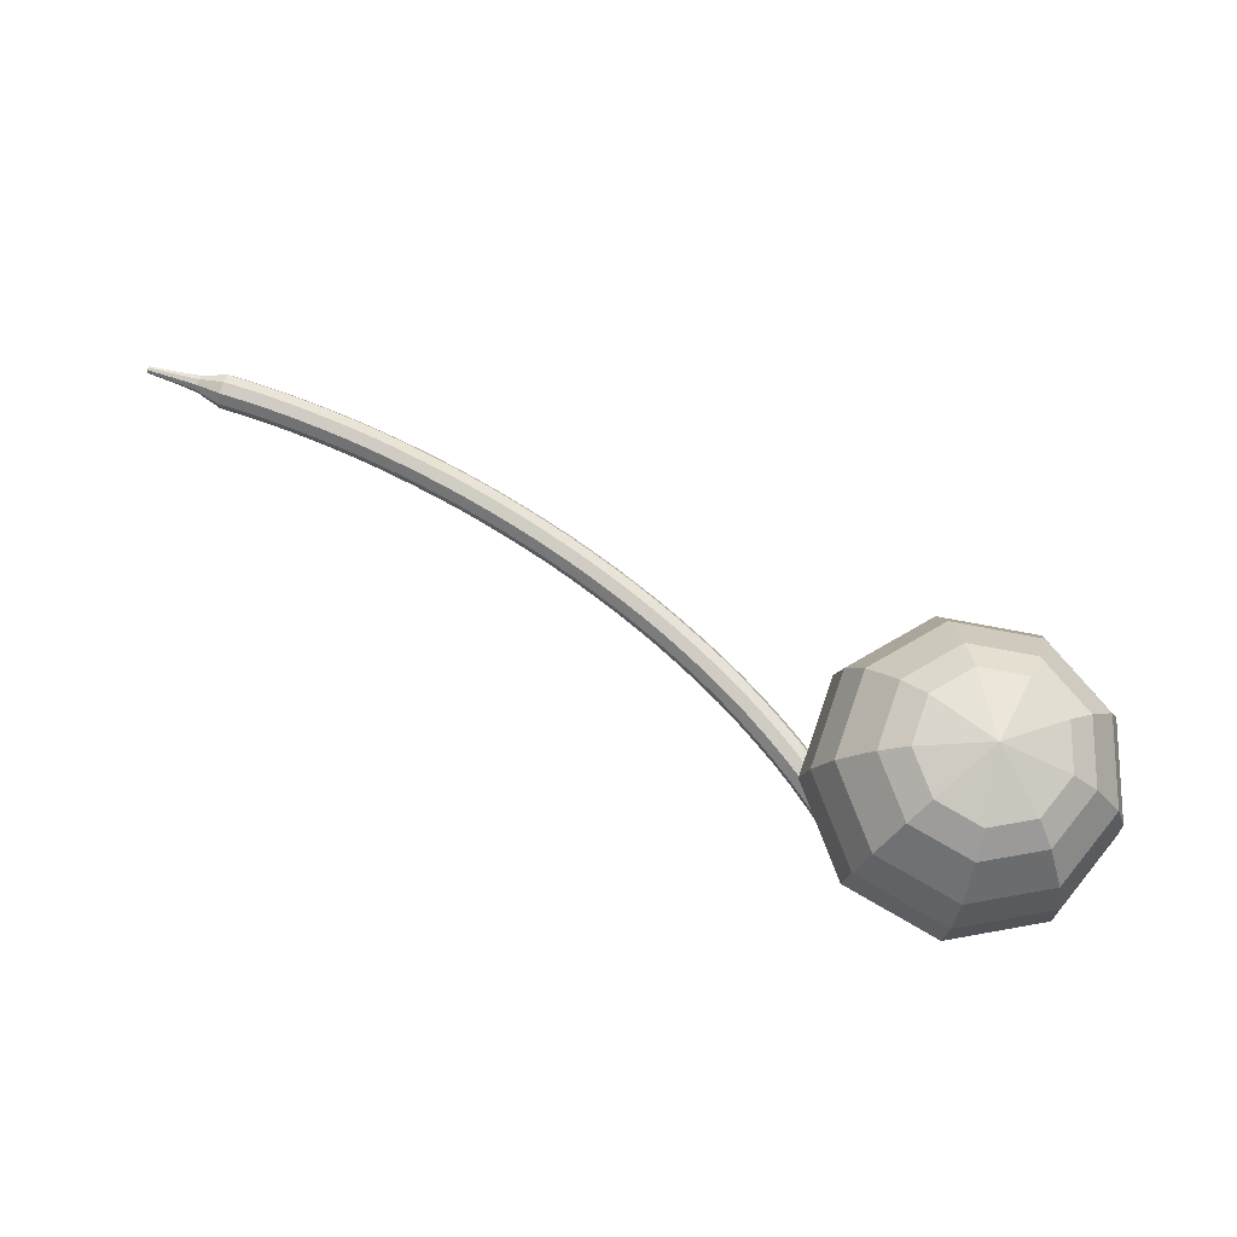
<metadata>
{"format":"obj","ext":"obj","renderer":"f3d","projection":"perspective","resolution":1024,"background":"white","views":[{"elev":-7.2,"azim":65.2,"up":"+Z"}]}
</metadata>
<code>
g tube1
v 157.6 142.5 143.8
v 158.4 143.4 140.7
v 159.6 146.1 139
v 160.7 149.3 139.6
v 161 151.5 142.2
v 160.6 151.6 145.5
v 159.5 149.7 148.1
v 158.3 146.6 148.7
v 157.5 143.7 147
v 157.6 142.5 143.8
v 158.9 143.4 144
v 159.5 144.1 141.7
v 160.4 146.1 140.4
v 161.2 148.4 140.9
v 161.4 150 142.8
v 161.1 150.1 145.2
v 160.3 148.7 147.1
v 159.4 146.4 147.5
v 158.9 144.3 146.3
v 158.9 143.4 144
v 161 146.5 144.1
v 161 146.5 144.1
v 161 146.5 144.1
v 161 146.5 144.1
v 161 146.5 144.1
v 161 146.5 144.1
v 161 146.5 144.1
v 161 146.5 144.1
v 161 146.5 144.1
v 161 146.5 144.1
v 132.6 157.7 139.5
v 132.5 157.4 138.9
v 132.4 156.8 138.5
v 132.2 156.2 138.6
v 132 155.8 139.2
v 131.9 155.8 139.8
v 132 156.3 140.4
v 132.2 156.9 140.5
v 132.4 157.5 140.1
v 132.6 157.7 139.5
v 131 156.6 140.9
v 130.9 156 140.5
v 131.2 155.4 140.4
v 131.9 155.1 140.4
v 132.5 155.3 140.7
v 132.8 155.8 141
v 132.6 156.4 141.3
v 132.1 156.9 141.4
v 131.5 156.9 141.2
v 131 156.6 140.9
v 130.5 155.9 142.2
v 130.5 155.3 141.8
v 130.8 154.7 141.7
v 131.4 154.5 141.7
v 132 154.6 142
v 132.3 155.1 142.4
v 132.2 155.7 142.7
v 131.7 156.1 142.7
v 131 156.2 142.5
v 130.5 155.9 142.2
v 130.1 155.1 143.5
v 130 154.6 143.1
v 130.4 154 142.9
v 131 153.7 143
v 131.6 153.9 143.3
v 131.9 154.4 143.7
v 131.8 155 144
v 131.2 155.4 144
v 130.6 155.5 143.9
v 130.1 155.1 143.5
v 129.6 154.3 144.8
v 129.6 153.8 144.4
v 129.9 153.2 144.2
v 130.6 153 144.2
v 131.2 153.1 144.6
v 131.4 153.6 145
v 131.3 154.2 145.3
v 130.7 154.6 145.3
v 130.1 154.7 145.1
v 129.6 154.3 144.8
v 129.2 153.5 146
v 129.1 153 145.6
v 129.5 152.4 145.4
v 130.1 152.2 145.4
v 130.7 152.3 145.8
v 131 152.8 146.2
v 130.8 153.4 146.5
v 130.3 153.8 146.6
v 129.6 153.8 146.4
v 129.2 153.5 146
v 128.7 152.7 147.2
v 128.6 152.1 146.7
v 129 151.6 146.5
v 129.7 151.3 146.6
v 130.2 151.5 146.9
v 130.5 151.9 147.4
v 130.3 152.5 147.7
v 129.8 152.9 147.8
v 129.1 153 147.6
v 128.7 152.7 147.2
v 128.2 151.8 148.3
v 128.1 151.2 147.9
v 128.5 150.7 147.7
v 129.2 150.5 147.7
v 129.7 150.6 148.1
v 130 151 148.5
v 129.8 151.6 148.9
v 129.2 152 149
v 128.6 152.1 148.7
v 128.2 151.8 148.3
v 127.7 150.8 149.4
v 127.6 150.3 149
v 128 149.8 148.7
v 128.7 149.6 148.8
v 129.2 149.7 149.2
v 129.5 150.1 149.7
v 129.3 150.7 150
v 128.7 151.1 150.1
v 128.1 151.1 149.9
v 127.7 150.8 149.4
v 127.1 149.9 150.5
v 127.1 149.4 150
v 127.5 148.9 149.8
v 128.2 148.6 149.9
v 128.7 148.8 150.3
v 129 149.2 150.8
v 128.7 149.7 151.1
v 128.2 150.1 151.2
v 127.6 150.2 151
v 127.1 149.9 150.5
v 126.6 148.9 151.5
v 126.6 148.4 151.1
v 127 147.9 150.8
v 127.7 147.7 150.9
v 128.2 147.8 151.3
v 128.4 148.2 151.8
v 128.2 148.7 152.2
v 127.7 149.1 152.3
v 127 149.2 152
v 126.6 148.9 151.5
v 126.1 147.9 152.6
v 126.1 147.4 152.1
v 126.5 146.9 151.8
v 127.1 146.7 151.9
v 127.7 146.8 152.3
v 127.9 147.2 152.8
v 127.7 147.7 153.2
v 127.1 148.1 153.3
v 126.5 148.2 153
v 126.1 147.9 152.6
v 125.5 146.9 153.5
v 125.5 146.4 153.1
v 126 145.9 152.8
v 126.6 145.7 152.9
v 127.1 145.8 153.3
v 127.3 146.2 153.8
v 127.1 146.7 154.2
v 126.6 147.1 154.3
v 125.9 147.1 154
v 125.5 146.9 153.5
v 125 145.8 154.5
v 125 145.4 154
v 125.4 144.9 153.7
v 126.1 144.7 153.8
v 126.6 144.8 154.2
v 126.8 145.1 154.8
v 126.6 145.6 155.2
v 126 146 155.3
v 125.4 146.1 155
v 125 145.8 154.5
v 124.4 144.8 155.4
v 124.4 144.3 154.9
v 124.9 143.9 154.6
v 125.5 143.6 154.7
v 126 143.7 155.1
v 126.2 144.1 155.7
v 126 144.5 156.1
v 125.4 144.9 156.2
v 124.8 145 155.9
v 124.4 144.8 155.4
v 123.8 143.7 156.3
v 123.9 143.3 155.8
v 124.3 142.8 155.5
v 124.9 142.6 155.6
v 125.5 142.6 156
v 125.7 143 156.6
v 125.4 143.5 157
v 124.8 143.8 157.1
v 124.2 143.9 156.8
v 123.8 143.7 156.3
v 123.3 142.6 157.2
v 123.3 142.2 156.7
v 123.7 141.7 156.4
v 124.4 141.5 156.5
v 124.9 141.5 156.9
v 125.1 141.9 157.5
v 124.8 142.3 157.9
v 124.3 142.7 158
v 123.6 142.8 157.7
v 123.3 142.6 157.2
v 122.7 141.5 158
v 122.7 141.1 157.5
v 123.2 140.6 157.2
v 123.8 140.4 157.3
v 124.3 140.4 157.7
v 124.5 140.8 158.3
v 124.2 141.2 158.7
v 123.7 141.6 158.8
v 123.1 141.7 158.6
v 122.7 141.5 158
v 122.1 140.4 158.8
v 122.1 140 158.3
v 122.6 139.5 158
v 123.2 139.3 158.1
v 123.7 139.3 158.5
v 123.9 139.6 159.1
v 123.6 140.1 159.6
v 123.1 140.5 159.7
v 122.5 140.6 159.4
v 122.1 140.4 158.8
v 121.5 139.2 159.6
v 121.5 138.8 159.1
v 122 138.4 158.8
v 122.6 138.1 158.9
v 123.1 138.2 159.3
v 123.3 138.5 159.9
v 123 138.9 160.4
v 122.5 139.3 160.5
v 121.9 139.4 160.2
v 121.5 139.2 159.6
v 120.9 138.1 160.4
v 120.9 137.7 159.8
v 121.4 137.3 159.5
v 122 137 159.6
v 122.5 137 160.1
v 122.7 137.3 160.7
v 122.4 137.8 161.1
v 121.8 138.1 161.2
v 121.2 138.3 160.9
v 120.9 138.1 160.4
v 120.3 136.9 161.1
v 120.3 136.5 160.5
v 120.8 136.1 160.2
v 121.4 135.9 160.3
v 121.9 135.9 160.8
v 122.1 136.2 161.4
v 121.8 136.6 161.9
v 121.2 136.9 162
v 120.6 137.1 161.7
v 120.3 136.9 161.1
v 119.7 135.7 161.8
v 119.7 135.4 161.2
v 120.2 135 160.9
v 120.8 134.7 161
v 121.3 134.7 161.5
v 121.4 135 162.1
v 121.2 135.4 162.6
v 120.6 135.7 162.7
v 120 135.9 162.4
v 119.7 135.7 161.8
v 119 134.5 162.5
v 119.1 134.2 161.9
v 119.6 133.8 161.6
v 120.2 133.5 161.7
v 120.7 133.5 162.2
v 120.8 133.8 162.8
v 120.5 134.2 163.3
v 120 134.5 163.4
v 119.4 134.7 163.1
v 119 134.5 162.5
v 118.4 133.3 163.1
v 118.5 133 162.5
v 118.9 132.6 162.2
v 119.5 132.3 162.3
v 120 132.3 162.8
v 120.2 132.6 163.4
v 119.9 133 163.9
v 119.3 133.3 164
v 118.7 133.5 163.7
v 118.4 133.3 163.1
v 117.7 132.1 163.7
v 117.8 131.8 163.2
v 118.3 131.4 162.8
v 118.9 131.1 163
v 119.4 131.1 163.4
v 119.5 131.3 164.1
v 119.2 131.7 164.5
v 118.7 132.1 164.6
v 118.1 132.2 164.3
v 117.7 132.1 163.7
v 117.1 130.9 164.3
v 117.2 130.6 163.7
v 117.7 130.2 163.4
v 118.3 129.9 163.5
v 118.7 129.9 164
v 118.9 130.1 164.6
v 118.6 130.5 165.1
v 118 130.8 165.2
v 117.4 131 164.9
v 117.1 130.9 164.3
v 116.4 129.7 164.9
v 116.5 129.3 164.3
v 117 129 164
v 117.6 128.7 164.1
v 118.1 128.6 164.6
v 118.2 128.9 165.2
v 117.9 129.2 165.7
v 117.3 129.6 165.8
v 116.8 129.8 165.5
v 116.4 129.7 164.9
v 115.8 128.4 165.4
v 115.9 128.1 164.8
v 116.3 127.7 164.5
v 117 127.5 164.6
v 117.4 127.4 165.1
v 117.5 127.6 165.7
v 117.2 128 166.2
v 116.7 128.3 166.4
v 116.1 128.5 166
v 115.8 128.4 165.4
v 115.1 127.2 165.9
v 115.2 126.9 165.3
v 115.7 126.5 165
v 116.3 126.2 165.1
v 116.8 126.1 165.6
v 116.9 126.3 166.2
v 116.5 126.7 166.7
v 116 127 166.9
v 115.4 127.2 166.5
v 115.1 127.2 165.9
v 114.4 125.9 166.4
v 114.5 125.6 165.8
v 115 125.2 165.4
v 115.6 125 165.6
v 116.1 124.9 166.1
v 116.2 125.1 166.7
v 115.9 125.4 167.2
v 115.3 125.8 167.3
v 114.7 126 167
v 114.4 125.9 166.4
v 114.2 124.4 166.8
v 114.2 124.3 166.5
v 114.5 124.1 166.4
v 114.8 123.9 166.4
v 115 123.9 166.7
v 115 124 167
v 114.9 124.1 167.2
v 114.6 124.3 167.3
v 114.3 124.4 167.1
v 114.2 124.4 166.8
v 113.6 123 167.3
v 113.7 122.9 167
v 113.8 122.8 166.9
v 114 122.7 167
v 114.2 122.7 167.1
v 114.2 122.8 167.4
v 114.1 122.9 167.5
v 113.9 123 167.6
v 113.7 123 167.5
v 113.6 123 167.3
v 113 121.7 167.7
v 113.1 121.6 167.6
v 113.2 121.6 167.5
v 113.3 121.5 167.5
v 113.4 121.5 167.6
v 113.4 121.5 167.7
v 113.3 121.6 167.8
v 113.2 121.7 167.9
v 113.1 121.7 167.8
v 113 121.7 167.7
f 1 2 12
f 12 11 1
f 2 3 13
f 13 12 2
f 3 4 14
f 14 13 3
f 4 5 15
f 15 14 4
f 5 6 16
f 16 15 5
f 6 7 17
f 17 16 6
f 7 8 18
f 18 17 7
f 8 9 19
f 19 18 8
f 9 10 20
f 20 19 9
f 11 12 22
f 22 21 11
f 12 13 23
f 23 22 12
f 13 14 24
f 24 23 13
f 14 15 25
f 25 24 14
f 15 16 26
f 26 25 15
f 16 17 27
f 27 26 16
f 17 18 28
f 28 27 17
f 18 19 29
f 29 28 18
f 19 20 30
f 30 29 19
f 21 22 32
f 32 31 21
f 22 23 33
f 33 32 22
f 23 24 34
f 34 33 23
f 24 25 35
f 35 34 24
f 25 26 36
f 36 35 25
f 26 27 37
f 37 36 26
f 27 28 38
f 38 37 27
f 28 29 39
f 39 38 28
f 29 30 40
f 40 39 29
f 31 32 42
f 42 41 31
f 32 33 43
f 43 42 32
f 33 34 44
f 44 43 33
f 34 35 45
f 45 44 34
f 35 36 46
f 46 45 35
f 36 37 47
f 47 46 36
f 37 38 48
f 48 47 37
f 38 39 49
f 49 48 38
f 39 40 50
f 50 49 39
f 41 42 52
f 52 51 41
f 42 43 53
f 53 52 42
f 43 44 54
f 54 53 43
f 44 45 55
f 55 54 44
f 45 46 56
f 56 55 45
f 46 47 57
f 57 56 46
f 47 48 58
f 58 57 47
f 48 49 59
f 59 58 48
f 49 50 60
f 60 59 49
f 51 52 62
f 62 61 51
f 52 53 63
f 63 62 52
f 53 54 64
f 64 63 53
f 54 55 65
f 65 64 54
f 55 56 66
f 66 65 55
f 56 57 67
f 67 66 56
f 57 58 68
f 68 67 57
f 58 59 69
f 69 68 58
f 59 60 70
f 70 69 59
f 61 62 72
f 72 71 61
f 62 63 73
f 73 72 62
f 63 64 74
f 74 73 63
f 64 65 75
f 75 74 64
f 65 66 76
f 76 75 65
f 66 67 77
f 77 76 66
f 67 68 78
f 78 77 67
f 68 69 79
f 79 78 68
f 69 70 80
f 80 79 69
f 71 72 82
f 82 81 71
f 72 73 83
f 83 82 72
f 73 74 84
f 84 83 73
f 74 75 85
f 85 84 74
f 75 76 86
f 86 85 75
f 76 77 87
f 87 86 76
f 77 78 88
f 88 87 77
f 78 79 89
f 89 88 78
f 79 80 90
f 90 89 79
f 81 82 92
f 92 91 81
f 82 83 93
f 93 92 82
f 83 84 94
f 94 93 83
f 84 85 95
f 95 94 84
f 85 86 96
f 96 95 85
f 86 87 97
f 97 96 86
f 87 88 98
f 98 97 87
f 88 89 99
f 99 98 88
f 89 90 100
f 100 99 89
f 91 92 102
f 102 101 91
f 92 93 103
f 103 102 92
f 93 94 104
f 104 103 93
f 94 95 105
f 105 104 94
f 95 96 106
f 106 105 95
f 96 97 107
f 107 106 96
f 97 98 108
f 108 107 97
f 98 99 109
f 109 108 98
f 99 100 110
f 110 109 99
f 101 102 112
f 112 111 101
f 102 103 113
f 113 112 102
f 103 104 114
f 114 113 103
f 104 105 115
f 115 114 104
f 105 106 116
f 116 115 105
f 106 107 117
f 117 116 106
f 107 108 118
f 118 117 107
f 108 109 119
f 119 118 108
f 109 110 120
f 120 119 109
f 111 112 122
f 122 121 111
f 112 113 123
f 123 122 112
f 113 114 124
f 124 123 113
f 114 115 125
f 125 124 114
f 115 116 126
f 126 125 115
f 116 117 127
f 127 126 116
f 117 118 128
f 128 127 117
f 118 119 129
f 129 128 118
f 119 120 130
f 130 129 119
f 121 122 132
f 132 131 121
f 122 123 133
f 133 132 122
f 123 124 134
f 134 133 123
f 124 125 135
f 135 134 124
f 125 126 136
f 136 135 125
f 126 127 137
f 137 136 126
f 127 128 138
f 138 137 127
f 128 129 139
f 139 138 128
f 129 130 140
f 140 139 129
f 131 132 142
f 142 141 131
f 132 133 143
f 143 142 132
f 133 134 144
f 144 143 133
f 134 135 145
f 145 144 134
f 135 136 146
f 146 145 135
f 136 137 147
f 147 146 136
f 137 138 148
f 148 147 137
f 138 139 149
f 149 148 138
f 139 140 150
f 150 149 139
f 141 142 152
f 152 151 141
f 142 143 153
f 153 152 142
f 143 144 154
f 154 153 143
f 144 145 155
f 155 154 144
f 145 146 156
f 156 155 145
f 146 147 157
f 157 156 146
f 147 148 158
f 158 157 147
f 148 149 159
f 159 158 148
f 149 150 160
f 160 159 149
f 151 152 162
f 162 161 151
f 152 153 163
f 163 162 152
f 153 154 164
f 164 163 153
f 154 155 165
f 165 164 154
f 155 156 166
f 166 165 155
f 156 157 167
f 167 166 156
f 157 158 168
f 168 167 157
f 158 159 169
f 169 168 158
f 159 160 170
f 170 169 159
f 161 162 172
f 172 171 161
f 162 163 173
f 173 172 162
f 163 164 174
f 174 173 163
f 164 165 175
f 175 174 164
f 165 166 176
f 176 175 165
f 166 167 177
f 177 176 166
f 167 168 178
f 178 177 167
f 168 169 179
f 179 178 168
f 169 170 180
f 180 179 169
f 171 172 182
f 182 181 171
f 172 173 183
f 183 182 172
f 173 174 184
f 184 183 173
f 174 175 185
f 185 184 174
f 175 176 186
f 186 185 175
f 176 177 187
f 187 186 176
f 177 178 188
f 188 187 177
f 178 179 189
f 189 188 178
f 179 180 190
f 190 189 179
f 181 182 192
f 192 191 181
f 182 183 193
f 193 192 182
f 183 184 194
f 194 193 183
f 184 185 195
f 195 194 184
f 185 186 196
f 196 195 185
f 186 187 197
f 197 196 186
f 187 188 198
f 198 197 187
f 188 189 199
f 199 198 188
f 189 190 200
f 200 199 189
f 191 192 202
f 202 201 191
f 192 193 203
f 203 202 192
f 193 194 204
f 204 203 193
f 194 195 205
f 205 204 194
f 195 196 206
f 206 205 195
f 196 197 207
f 207 206 196
f 197 198 208
f 208 207 197
f 198 199 209
f 209 208 198
f 199 200 210
f 210 209 199
f 201 202 212
f 212 211 201
f 202 203 213
f 213 212 202
f 203 204 214
f 214 213 203
f 204 205 215
f 215 214 204
f 205 206 216
f 216 215 205
f 206 207 217
f 217 216 206
f 207 208 218
f 218 217 207
f 208 209 219
f 219 218 208
f 209 210 220
f 220 219 209
f 211 212 222
f 222 221 211
f 212 213 223
f 223 222 212
f 213 214 224
f 224 223 213
f 214 215 225
f 225 224 214
f 215 216 226
f 226 225 215
f 216 217 227
f 227 226 216
f 217 218 228
f 228 227 217
f 218 219 229
f 229 228 218
f 219 220 230
f 230 229 219
f 221 222 232
f 232 231 221
f 222 223 233
f 233 232 222
f 223 224 234
f 234 233 223
f 224 225 235
f 235 234 224
f 225 226 236
f 236 235 225
f 226 227 237
f 237 236 226
f 227 228 238
f 238 237 227
f 228 229 239
f 239 238 228
f 229 230 240
f 240 239 229
f 231 232 242
f 242 241 231
f 232 233 243
f 243 242 232
f 233 234 244
f 244 243 233
f 234 235 245
f 245 244 234
f 235 236 246
f 246 245 235
f 236 237 247
f 247 246 236
f 237 238 248
f 248 247 237
f 238 239 249
f 249 248 238
f 239 240 250
f 250 249 239
f 241 242 252
f 252 251 241
f 242 243 253
f 253 252 242
f 243 244 254
f 254 253 243
f 244 245 255
f 255 254 244
f 245 246 256
f 256 255 245
f 246 247 257
f 257 256 246
f 247 248 258
f 258 257 247
f 248 249 259
f 259 258 248
f 249 250 260
f 260 259 249
f 251 252 262
f 262 261 251
f 252 253 263
f 263 262 252
f 253 254 264
f 264 263 253
f 254 255 265
f 265 264 254
f 255 256 266
f 266 265 255
f 256 257 267
f 267 266 256
f 257 258 268
f 268 267 257
f 258 259 269
f 269 268 258
f 259 260 270
f 270 269 259
f 261 262 272
f 272 271 261
f 262 263 273
f 273 272 262
f 263 264 274
f 274 273 263
f 264 265 275
f 275 274 264
f 265 266 276
f 276 275 265
f 266 267 277
f 277 276 266
f 267 268 278
f 278 277 267
f 268 269 279
f 279 278 268
f 269 270 280
f 280 279 269
f 271 272 282
f 282 281 271
f 272 273 283
f 283 282 272
f 273 274 284
f 284 283 273
f 274 275 285
f 285 284 274
f 275 276 286
f 286 285 275
f 276 277 287
f 287 286 276
f 277 278 288
f 288 287 277
f 278 279 289
f 289 288 278
f 279 280 290
f 290 289 279
f 281 282 292
f 292 291 281
f 282 283 293
f 293 292 282
f 283 284 294
f 294 293 283
f 284 285 295
f 295 294 284
f 285 286 296
f 296 295 285
f 286 287 297
f 297 296 286
f 287 288 298
f 298 297 287
f 288 289 299
f 299 298 288
f 289 290 300
f 300 299 289
f 291 292 302
f 302 301 291
f 292 293 303
f 303 302 292
f 293 294 304
f 304 303 293
f 294 295 305
f 305 304 294
f 295 296 306
f 306 305 295
f 296 297 307
f 307 306 296
f 297 298 308
f 308 307 297
f 298 299 309
f 309 308 298
f 299 300 310
f 310 309 299
f 301 302 312
f 312 311 301
f 302 303 313
f 313 312 302
f 303 304 314
f 314 313 303
f 304 305 315
f 315 314 304
f 305 306 316
f 316 315 305
f 306 307 317
f 317 316 306
f 307 308 318
f 318 317 307
f 308 309 319
f 319 318 308
f 309 310 320
f 320 319 309
f 311 312 322
f 322 321 311
f 312 313 323
f 323 322 312
f 313 314 324
f 324 323 313
f 314 315 325
f 325 324 314
f 315 316 326
f 326 325 315
f 316 317 327
f 327 326 316
f 317 318 328
f 328 327 317
f 318 319 329
f 329 328 318
f 319 320 330
f 330 329 319
f 321 322 332
f 332 331 321
f 322 323 333
f 333 332 322
f 323 324 334
f 334 333 323
f 324 325 335
f 335 334 324
f 325 326 336
f 336 335 325
f 326 327 337
f 337 336 326
f 327 328 338
f 338 337 327
f 328 329 339
f 339 338 328
f 329 330 340
f 340 339 329
f 331 332 342
f 342 341 331
f 332 333 343
f 343 342 332
f 333 334 344
f 344 343 333
f 334 335 345
f 345 344 334
f 335 336 346
f 346 345 335
f 336 337 347
f 347 346 336
f 337 338 348
f 348 347 337
f 338 339 349
f 349 348 338
f 339 340 350
f 350 349 339
f 341 342 352
f 352 351 341
f 342 343 353
f 353 352 342
f 343 344 354
f 354 353 343
f 344 345 355
f 355 354 344
f 345 346 356
f 356 355 345
f 346 347 357
f 357 356 346
f 347 348 358
f 358 357 347
f 348 349 359
f 359 358 348
f 349 350 360
f 360 359 349
f 351 352 362
f 362 361 351
f 352 353 363
f 363 362 352
f 353 354 364
f 364 363 353
f 354 355 365
f 365 364 354
f 355 356 366
f 366 365 355
f 356 357 367
f 367 366 356
f 357 358 368
f 368 367 357
f 358 359 369
f 369 368 358
f 359 360 370
f 370 369 359
v 131.9 155.8 139.5
v 132.1 155.9 138.9
v 132.3 156.5 138.5
v 132.5 157.1 138.6
v 132.6 157.6 139.2
v 132.5 157.6 139.8
v 132.3 157.2 140.4
v 132 156.6 140.5
v 131.9 156 140.1
v 131.9 155.8 139.5
v 134.6 154.8 139.9
v 134.8 155 139.3
v 135 155.5 139
v 135.3 156.2 139.1
v 135.3 156.6 139.6
v 135.2 156.6 140.3
v 135 156.3 140.8
v 134.8 155.6 140.9
v 134.6 155 140.6
v 134.6 154.8 139.9
v 137.4 153.8 140.4
v 137.5 154 139.7
v 137.8 154.6 139.4
v 138 155.2 139.5
v 138 155.6 140
v 137.9 155.7 140.7
v 137.7 155.3 141.2
v 137.5 154.7 141.3
v 137.3 154.1 141
v 137.4 153.8 140.4
v 139.8 152.2 140.8
v 140.1 152.6 139.8
v 140.5 153.5 139.2
v 140.9 154.5 139.4
v 141 155.3 140.2
v 140.8 155.3 141.4
v 140.5 154.7 142.2
v 140.1 153.6 142.4
v 139.8 152.7 141.9
v 139.8 152.2 140.8
v 142.2 150.4 141.2
v 142.7 150.9 139.6
v 143.3 152.3 138.7
v 143.9 154 139
v 144.1 155.1 140.4
v 143.8 155.2 142.1
v 143.2 154.2 143.5
v 142.6 152.5 143.8
v 142.2 151 142.9
v 142.2 150.4 141.2
v 147.4 147.5 142.1
v 148 148.2 139.8
v 148.9 150.2 138.6
v 149.6 152.5 139
v 149.9 154.1 140.9
v 149.5 154.2 143.3
v 148.7 152.8 145.2
v 147.8 150.5 145.6
v 147.3 148.4 144.4
v 147.4 147.5 142.1
v 151.5 141.9 143
v 152.8 143.3 138.2
v 154.6 147.4 135.7
v 156.2 152.2 136.6
v 156.7 155.5 140.5
v 156 155.8 145.5
v 154.3 152.9 149.4
v 152.5 148.1 150.3
v 151.4 143.8 147.8
v 151.5 141.9 143
v 153.3 141.5 143.3
v 154.6 142.9 138.7
v 156.3 146.8 136.2
v 157.8 151.5 137.1
v 158.4 154.7 140.8
v 157.7 154.9 145.7
v 156.1 152.1 149.5
v 154.3 147.6 150.4
v 153.2 143.4 147.9
v 153.3 141.5 143.3
v 155.3 141.6 143.6
v 156.4 142.9 139.4
v 158 146.4 137.2
v 159.4 150.5 138
v 159.8 153.4 141.4
v 159.2 153.6 145.8
v 157.8 151.1 149.1
v 156.2 147 149.9
v 155.2 143.3 147.7
v 155.3 141.6 143.6
v 157.6 142.5 143.8
v 158.4 143.4 140.7
v 159.6 146.1 139
v 160.7 149.3 139.6
v 161 151.5 142.2
v 160.6 151.6 145.5
v 159.5 149.7 148.1
v 158.3 146.6 148.7
v 157.5 143.7 147
v 157.6 142.5 143.8
v 158.9 143.4 144
v 159.5 144.1 141.7
v 160.4 146.1 140.4
v 161.2 148.4 140.9
v 161.4 150 142.8
v 161.1 150.1 145.2
v 160.3 148.7 147.1
v 159.4 146.4 147.5
v 158.9 144.3 146.3
v 158.9 143.4 144
v 161 146.5 144.1
v 161 146.5 144.1
v 161 146.5 144.1
v 161 146.5 144.1
v 161 146.5 144.1
v 161 146.5 144.1
v 161 146.5 144.1
v 161 146.5 144.1
v 161 146.5 144.1
v 161 146.5 144.1
f 371 372 382
f 382 381 371
f 372 373 383
f 383 382 372
f 373 374 384
f 384 383 373
f 374 375 385
f 385 384 374
f 375 376 386
f 386 385 375
f 376 377 387
f 387 386 376
f 377 378 388
f 388 387 377
f 378 379 389
f 389 388 378
f 379 380 390
f 390 389 379
f 381 382 392
f 392 391 381
f 382 383 393
f 393 392 382
f 383 384 394
f 394 393 383
f 384 385 395
f 395 394 384
f 385 386 396
f 396 395 385
f 386 387 397
f 397 396 386
f 387 388 398
f 398 397 387
f 388 389 399
f 399 398 388
f 389 390 400
f 400 399 389
f 391 392 402
f 402 401 391
f 392 393 403
f 403 402 392
f 393 394 404
f 404 403 393
f 394 395 405
f 405 404 394
f 395 396 406
f 406 405 395
f 396 397 407
f 407 406 396
f 397 398 408
f 408 407 397
f 398 399 409
f 409 408 398
f 399 400 410
f 410 409 399
f 401 402 412
f 412 411 401
f 402 403 413
f 413 412 402
f 403 404 414
f 414 413 403
f 404 405 415
f 415 414 404
f 405 406 416
f 416 415 405
f 406 407 417
f 417 416 406
f 407 408 418
f 418 417 407
f 408 409 419
f 419 418 408
f 409 410 420
f 420 419 409
f 411 412 422
f 422 421 411
f 412 413 423
f 423 422 412
f 413 414 424
f 424 423 413
f 414 415 425
f 425 424 414
f 415 416 426
f 426 425 415
f 416 417 427
f 427 426 416
f 417 418 428
f 428 427 417
f 418 419 429
f 429 428 418
f 419 420 430
f 430 429 419
f 421 422 432
f 432 431 421
f 422 423 433
f 433 432 422
f 423 424 434
f 434 433 423
f 424 425 435
f 435 434 424
f 425 426 436
f 436 435 425
f 426 427 437
f 437 436 426
f 427 428 438
f 438 437 427
f 428 429 439
f 439 438 428
f 429 430 440
f 440 439 429
f 431 432 442
f 442 441 431
f 432 433 443
f 443 442 432
f 433 434 444
f 444 443 433
f 434 435 445
f 445 444 434
f 435 436 446
f 446 445 435
f 436 437 447
f 447 446 436
f 437 438 448
f 448 447 437
f 438 439 449
f 449 448 438
f 439 440 450
f 450 449 439
f 441 442 452
f 452 451 441
f 442 443 453
f 453 452 442
f 443 444 454
f 454 453 443
f 444 445 455
f 455 454 444
f 445 446 456
f 456 455 445
f 446 447 457
f 457 456 446
f 447 448 458
f 458 457 447
f 448 449 459
f 459 458 448
f 449 450 460
f 460 459 449
f 451 452 462
f 462 461 451
f 452 453 463
f 463 462 452
f 453 454 464
f 464 463 453
f 454 455 465
f 465 464 454
f 455 456 466
f 466 465 455
f 456 457 467
f 467 466 456
f 457 458 468
f 468 467 457
f 458 459 469
f 469 468 458
f 459 460 470
f 470 469 459
f 461 462 472
f 472 471 461
f 462 463 473
f 473 472 462
f 463 464 474
f 474 473 463
f 464 465 475
f 475 474 464
f 465 466 476
f 476 475 465
f 466 467 477
f 477 476 466
f 467 468 478
f 478 477 467
f 468 469 479
f 479 478 468
f 469 470 480
f 480 479 469
f 471 472 482
f 482 481 471
f 472 473 483
f 483 482 472
f 473 474 484
f 484 483 473
f 474 475 485
f 485 484 474
f 475 476 486
f 486 485 475
f 476 477 487
f 487 486 476
f 477 478 488
f 488 487 477
f 478 479 489
f 489 488 478
f 479 480 490
f 490 489 479
g

</code>
